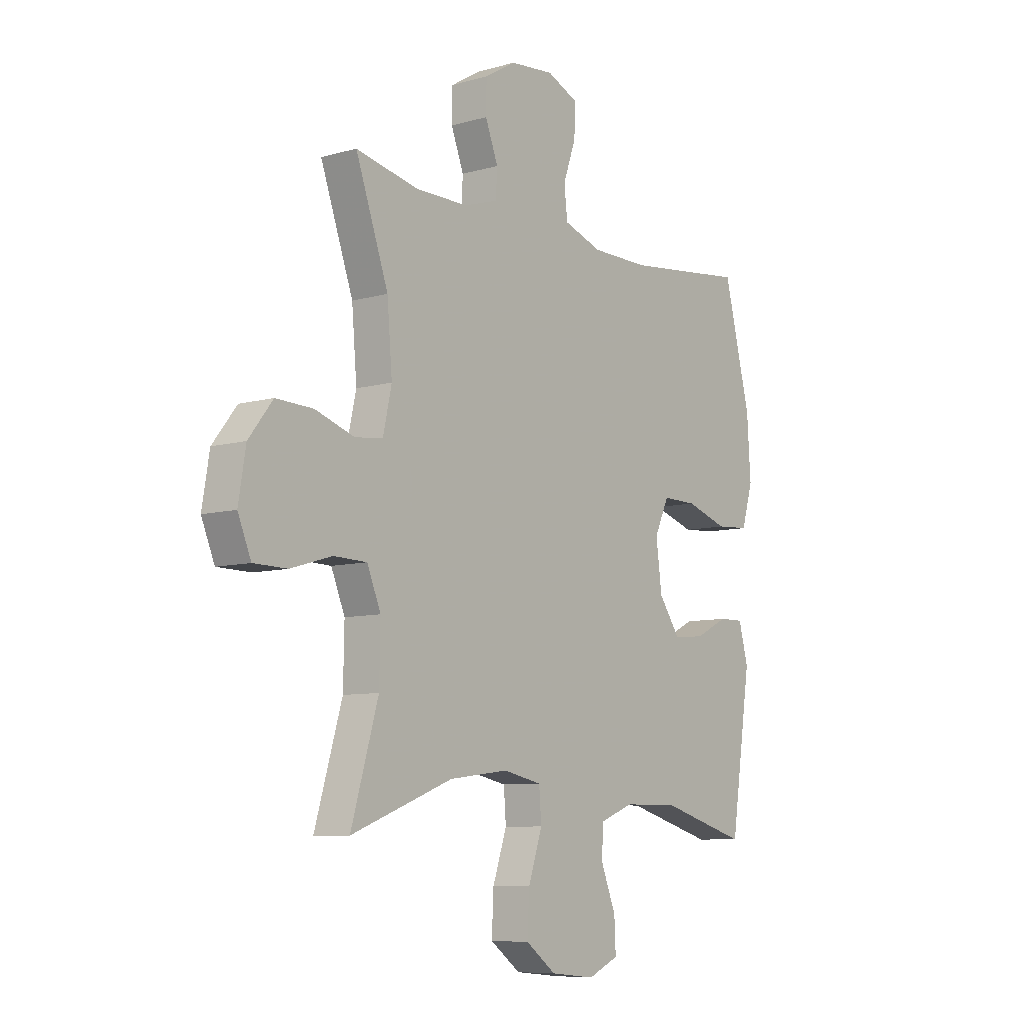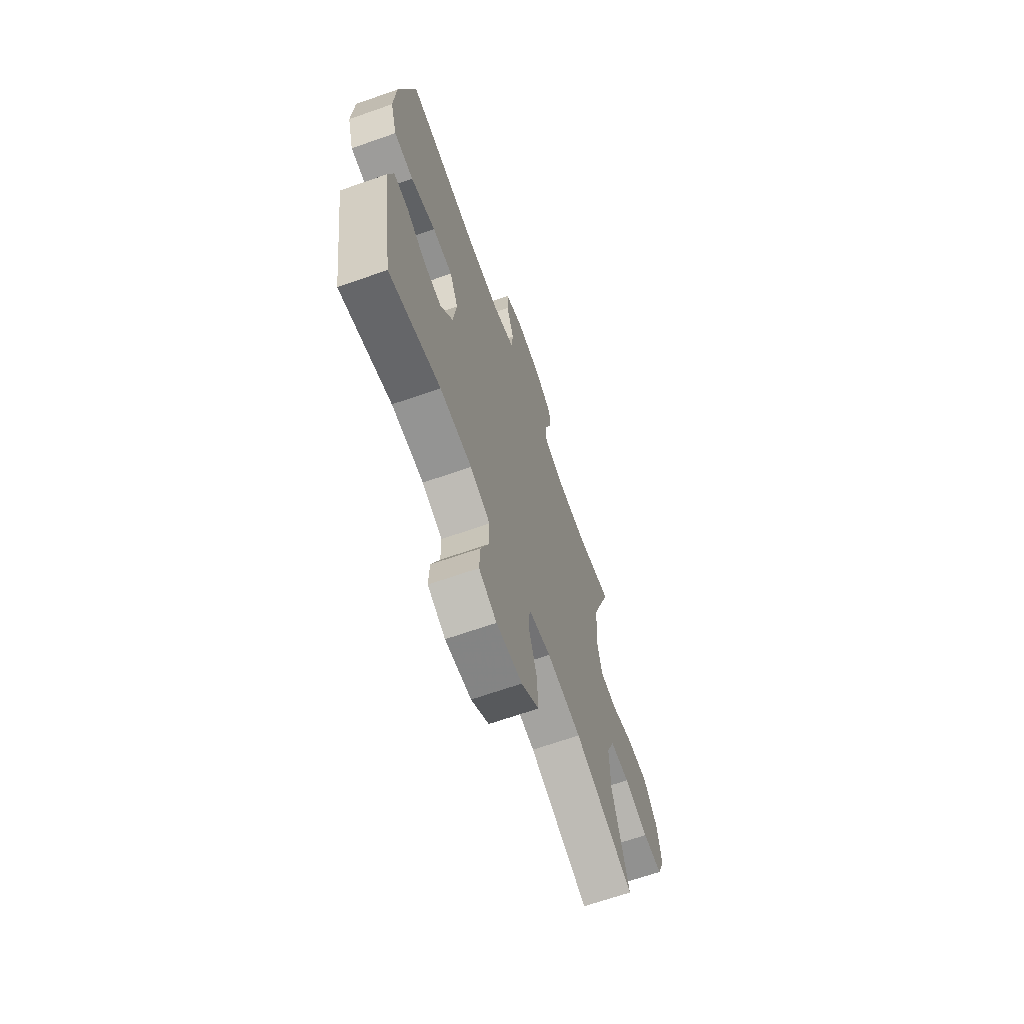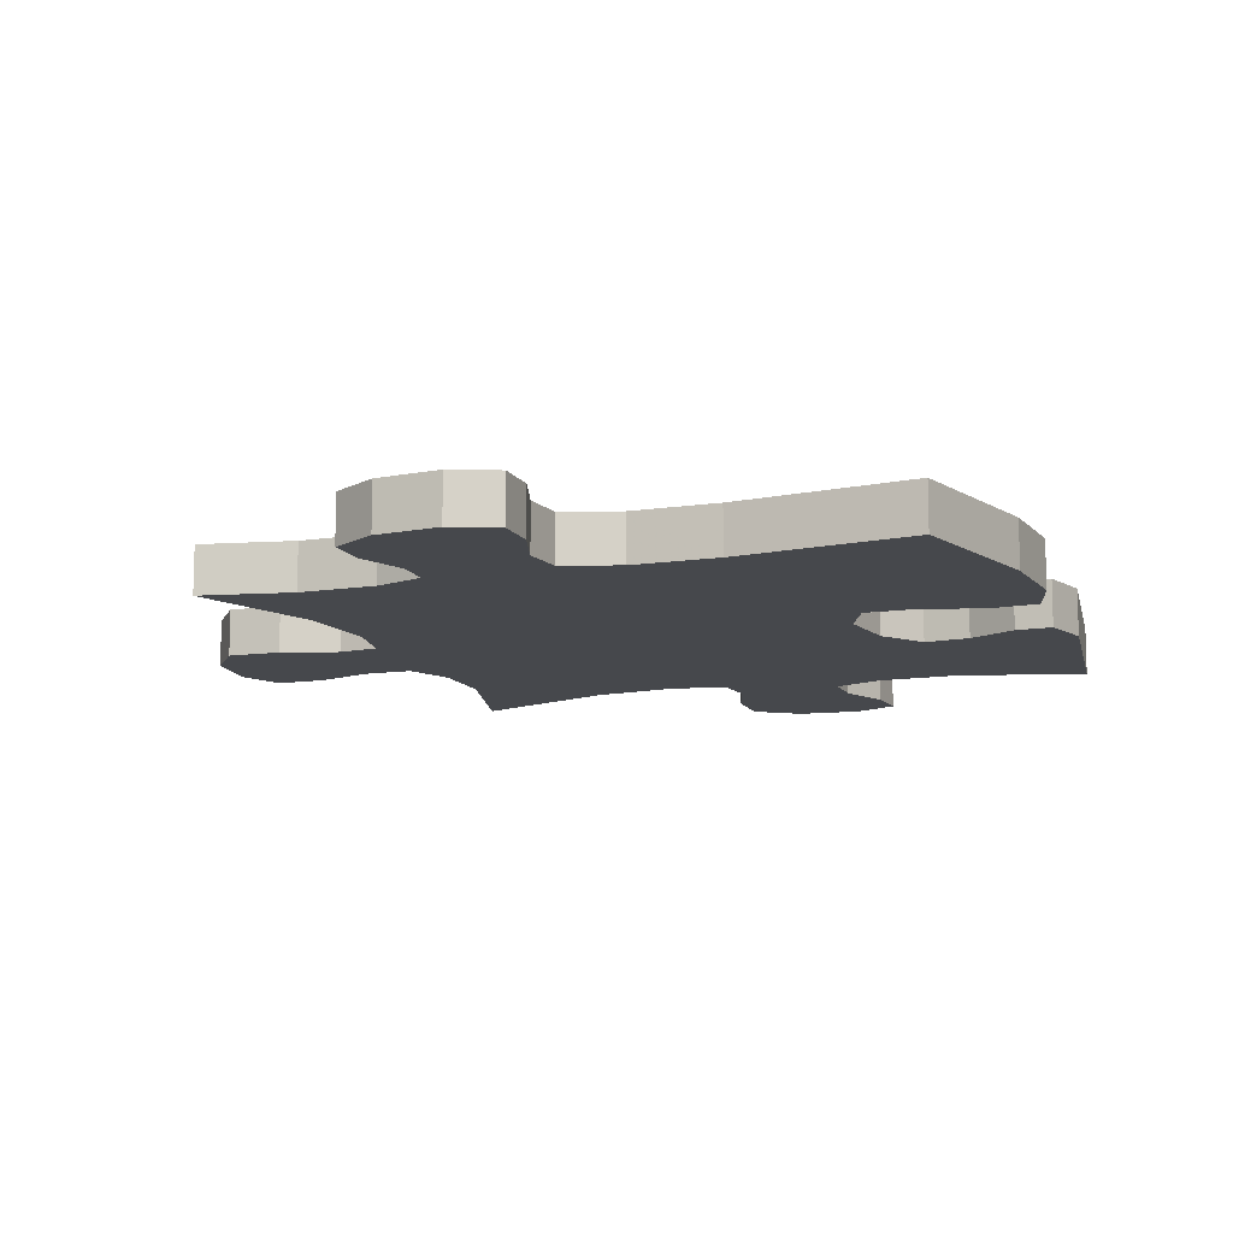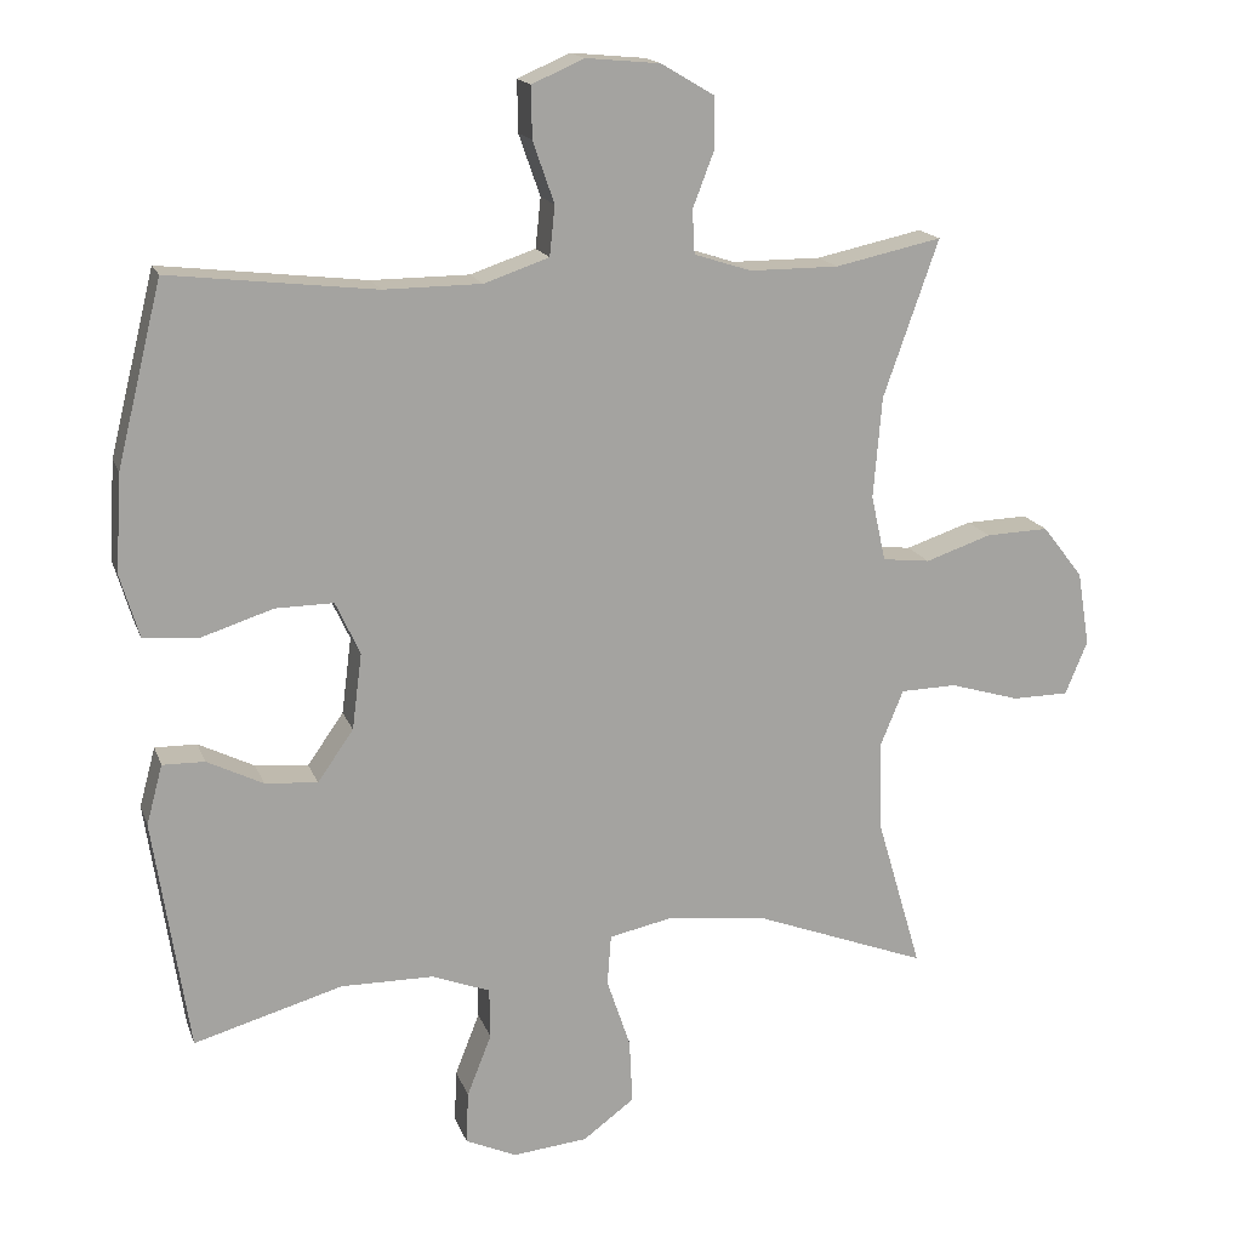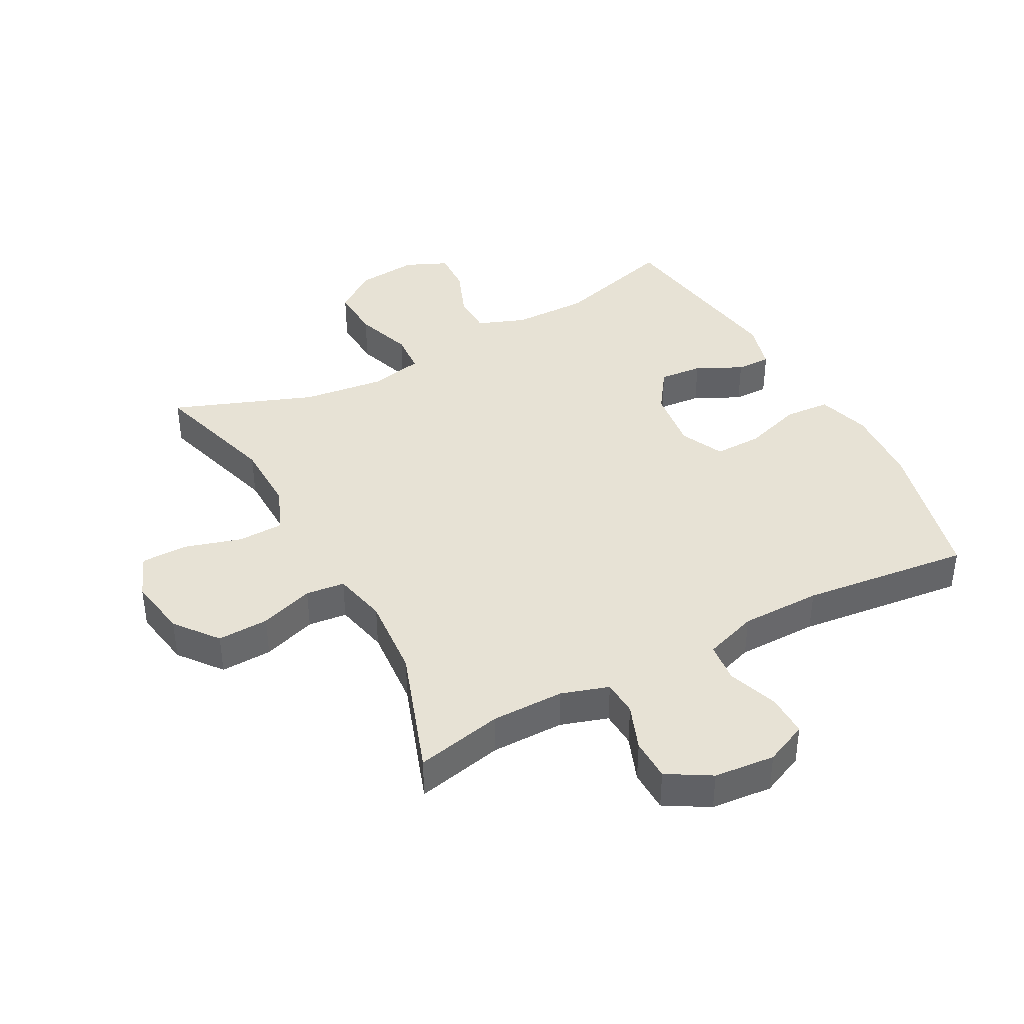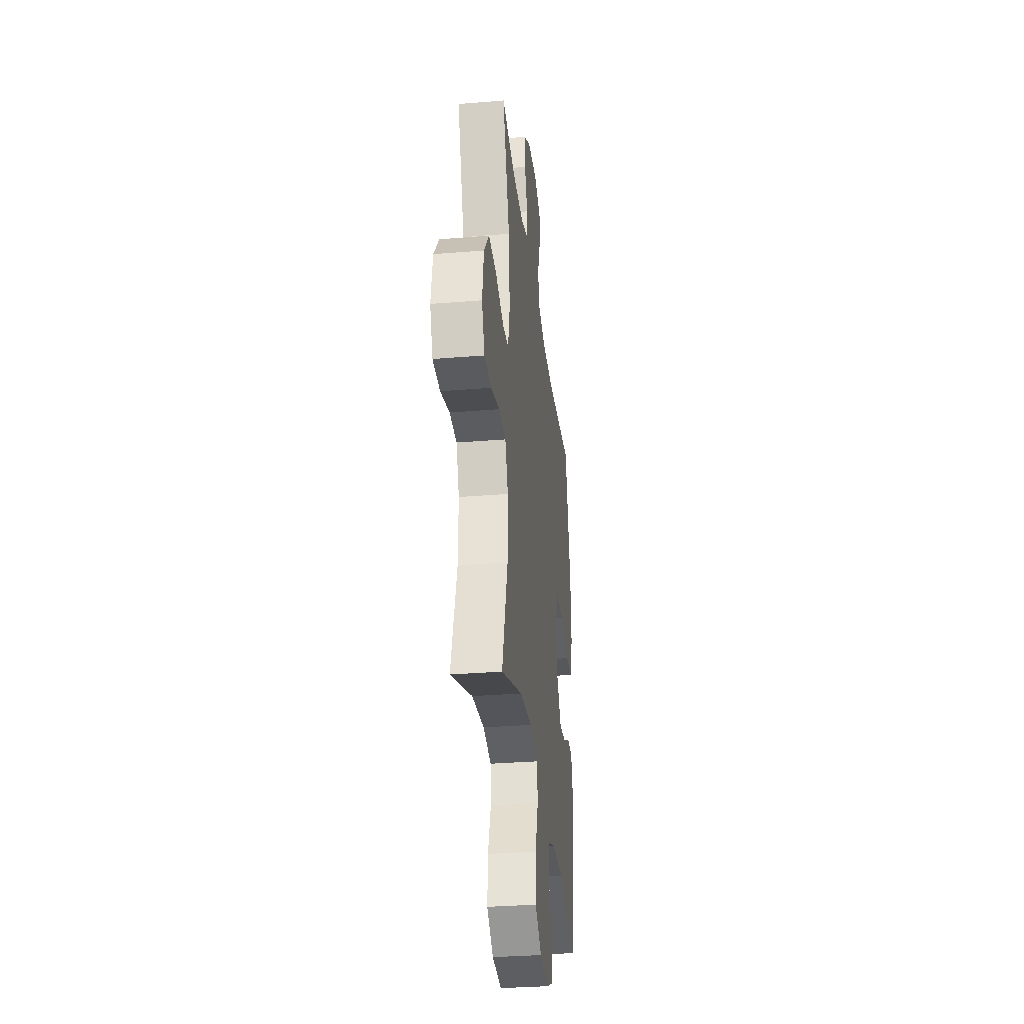
<metadata>
{"format":"obj","ext":"obj","renderer":"f3d","projection":"perspective","resolution":1024,"background":"white","views":[{"elev":-8.2,"azim":-52.0,"up":"+Z"},{"elev":-66.6,"azim":109.4,"up":"+Z"},{"elev":-11.5,"azim":20.7,"up":"+Y"},{"elev":16.5,"azim":163.9,"up":"+Z"},{"elev":40.2,"azim":-28.3,"up":"+Y"},{"elev":-32.1,"azim":-83.4,"up":"+Z"}]}
</metadata>
<code>
v -0.5 0.07 -0.5
v -0.44 0.07 -0.296
v -0.438 0.07 -0.182
v -0.468 0.07 -0.109
v -0.541 0.07 -0.107
v -0.632 0.07 -0.134
v -0.706 0.07 -0.133
v -0.735 0.07 -0.063
v -0.719 0.07 0.034
v -0.666 0.07 0.102
v -0.584 0.07 0.099
v -0.498 0.07 0.07
v -0.436 0.07 0.077
v -0.417 0.07 0.163
v -0.428 0.07 0.295
v -0.5 0.07 0.5
v -0.361 0.07 0.47
v -0.245 0.07 0.47
v -0.17 0.07 0.494
v -0.167 0.07 0.551
v -0.195 0.07 0.624
v -0.194 0.07 0.691
v -0.125 0.07 0.732
v -0.028 0.07 0.741
v 0.04 0.07 0.711
v 0.039 0.07 0.644
v 0.011 0.07 0.564
v 0.018 0.07 0.499
v 0.103 0.07 0.47
v 0.231 0.07 0.469
v 0.5 0.07 0.5
v 0.559 0.07 0.262
v 0.567 0.07 0.134
v 0.542 0.07 0.05
v 0.469 0.07 0.045
v 0.376 0.07 0.075
v 0.3 0.07 0.076
v 0.268 0.07 0.007
v 0.281 0.07 -0.093
v 0.328 0.07 -0.16
v 0.397 0.07 -0.154
v 0.47 0.07 -0.118
v 0.525 0.07 -0.117
v 0.546 0.07 -0.195
v 0.5 0.07 -0.5
v 0.305 0.07 -0.444
v 0.184 0.07 -0.445
v 0.108 0.07 -0.474
v 0.107 0.07 -0.54
v 0.139 0.07 -0.621
v 0.142 0.07 -0.689
v 0.075 0.07 -0.719
v -0.023 0.07 -0.709
v -0.09 0.07 -0.659
v -0.086 0.07 -0.575
v -0.055 0.07 -0.483
v -0.06 0.07 -0.417
v -0.145 0.07 -0.399
v -0.275 0.07 -0.415
v -0.5 0 -0.5
v -0.44 0 -0.296
v -0.438 0 -0.182
v -0.468 0 -0.109
v -0.541 0 -0.107
v -0.632 0 -0.134
v -0.706 0 -0.133
v -0.735 0 -0.063
v -0.719 0 0.034
v -0.666 0 0.102
v -0.584 0 0.099
v -0.498 0 0.07
v -0.436 0 0.077
v -0.417 0 0.163
v -0.428 0 0.295
v -0.5 0 0.5
v -0.361 0 0.47
v -0.245 0 0.47
v -0.17 0 0.494
v -0.167 0 0.551
v -0.195 0 0.624
v -0.194 0 0.691
v -0.125 0 0.732
v -0.028 0 0.741
v 0.04 0 0.711
v 0.039 0 0.644
v 0.011 0 0.564
v 0.018 0 0.499
v 0.103 0 0.47
v 0.231 0 0.469
v 0.5 0 0.5
v 0.559 0 0.262
v 0.567 0 0.134
v 0.542 0 0.05
v 0.469 0 0.045
v 0.376 0 0.075
v 0.3 0 0.076
v 0.268 0 0.007
v 0.281 0 -0.093
v 0.328 0 -0.16
v 0.397 0 -0.154
v 0.47 0 -0.118
v 0.525 0 -0.117
v 0.546 0 -0.195
v 0.5 0 -0.5
v 0.305 0 -0.444
v 0.184 0 -0.445
v 0.108 0 -0.474
v 0.107 0 -0.54
v 0.139 0 -0.621
v 0.142 0 -0.689
v 0.075 0 -0.719
v -0.023 0 -0.709
v -0.09 0 -0.659
v -0.086 0 -0.575
v -0.055 0 -0.483
v -0.06 0 -0.417
v -0.145 0 -0.399
v -0.275 0 -0.415
f 54 55 56
f 53 54 56
f 52 53 56
f 51 52 56
f 50 51 56
f 49 50 56
f 48 49 56 57
f 47 48 57
f 46 47 57 58
f 44 45 46
f 43 44 46
f 42 43 46
f 41 42 46
f 40 41 46 58
f 34 35 36
f 33 34 36
f 32 33 36
f 31 32 36
f 30 31 36
f 29 30 36 37
f 28 29 37 38
f 25 26 27
f 24 25 27
f 23 24 27
f 22 23 27
f 21 22 27
f 20 21 27
f 19 20 27 28
f 28 38 39
f 19 28 39
f 18 19 39
f 15 16 17
f 40 58 59
f 39 40 59
f 18 39 59
f 17 18 59
f 15 17 59
f 14 15 59
f 10 11 12
f 9 10 12
f 8 9 12
f 7 8 12
f 6 7 12
f 5 6 12
f 59 1 2
f 59 2 3
f 59 3 4
f 14 59 4
f 13 14 4
f 4 5 12 13
f 115 114 113
f 115 113 112
f 115 112 111
f 115 111 110
f 115 110 109
f 115 109 108
f 116 115 108 107
f 116 107 106
f 117 116 106 105
f 105 104 103
f 105 103 102
f 105 102 101
f 105 101 100
f 117 105 100 99
f 95 94 93
f 95 93 92
f 95 92 91
f 95 91 90
f 95 90 89
f 96 95 89 88
f 97 96 88 87
f 86 85 84
f 86 84 83
f 86 83 82
f 86 82 81
f 86 81 80
f 86 80 79
f 87 86 79 78
f 98 97 87
f 98 87 78
f 98 78 77
f 76 75 74
f 118 117 99
f 118 99 98
f 118 98 77
f 118 77 76
f 118 76 74
f 118 74 73
f 71 70 69
f 71 69 68
f 71 68 67
f 71 67 66
f 71 66 65
f 71 65 64
f 61 60 118
f 62 61 118
f 63 62 118
f 63 118 73
f 63 73 72
f 72 71 64 63
f 1 60 61 2
f 2 61 62 3
f 3 62 63 4
f 4 63 64 5
f 5 64 65 6
f 6 65 66 7
f 7 66 67 8
f 8 67 68 9
f 9 68 69 10
f 10 69 70 11
f 11 70 71 12
f 12 71 72 13
f 13 72 73 14
f 14 73 74 15
f 15 74 75 16
f 16 75 76 17
f 17 76 77 18
f 18 77 78 19
f 19 78 79 20
f 20 79 80 21
f 21 80 81 22
f 22 81 82 23
f 23 82 83 24
f 24 83 84 25
f 25 84 85 26
f 26 85 86 27
f 27 86 87 28
f 28 87 88 29
f 29 88 89 30
f 30 89 90 31
f 31 90 91 32
f 32 91 92 33
f 33 92 93 34
f 34 93 94 35
f 35 94 95 36
f 36 95 96 37
f 37 96 97 38
f 38 97 98 39
f 39 98 99 40
f 40 99 100 41
f 41 100 101 42
f 42 101 102 43
f 43 102 103 44
f 44 103 104 45
f 45 104 105 46
f 46 105 106 47
f 47 106 107 48
f 48 107 108 49
f 49 108 109 50
f 50 109 110 51
f 51 110 111 52
f 52 111 112 53
f 53 112 113 54
f 54 113 114 55
f 55 114 115 56
f 56 115 116 57
f 57 116 117 58
f 58 117 118 59
f 59 118 60 1

</code>
